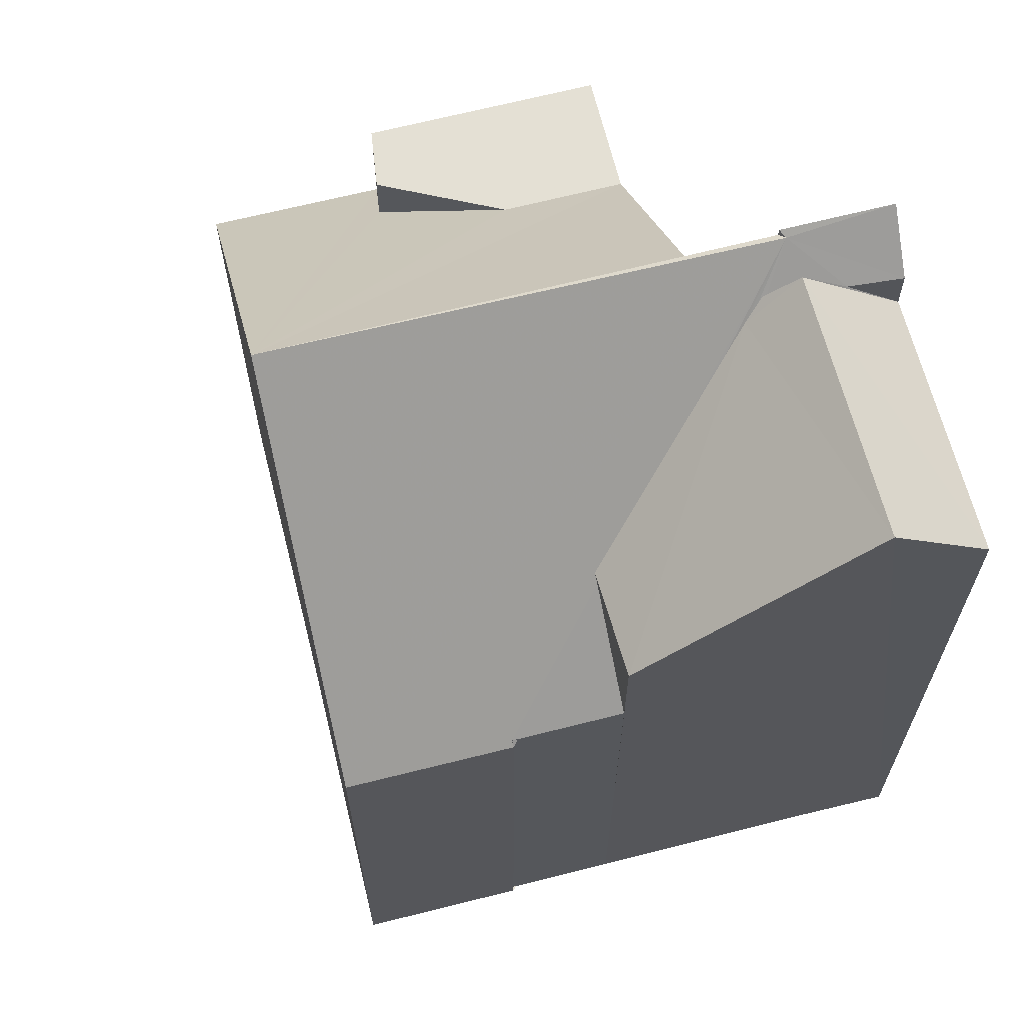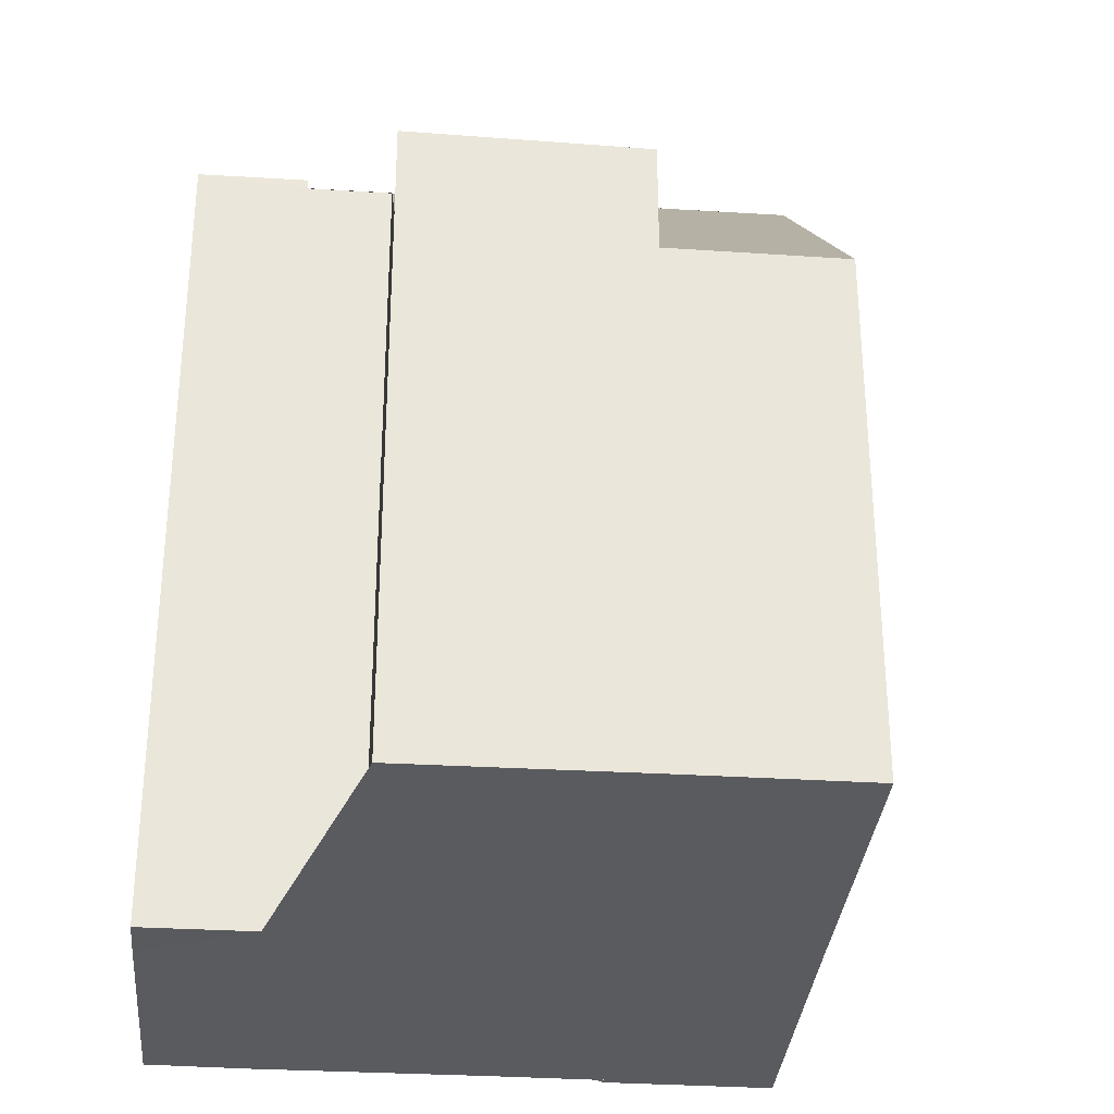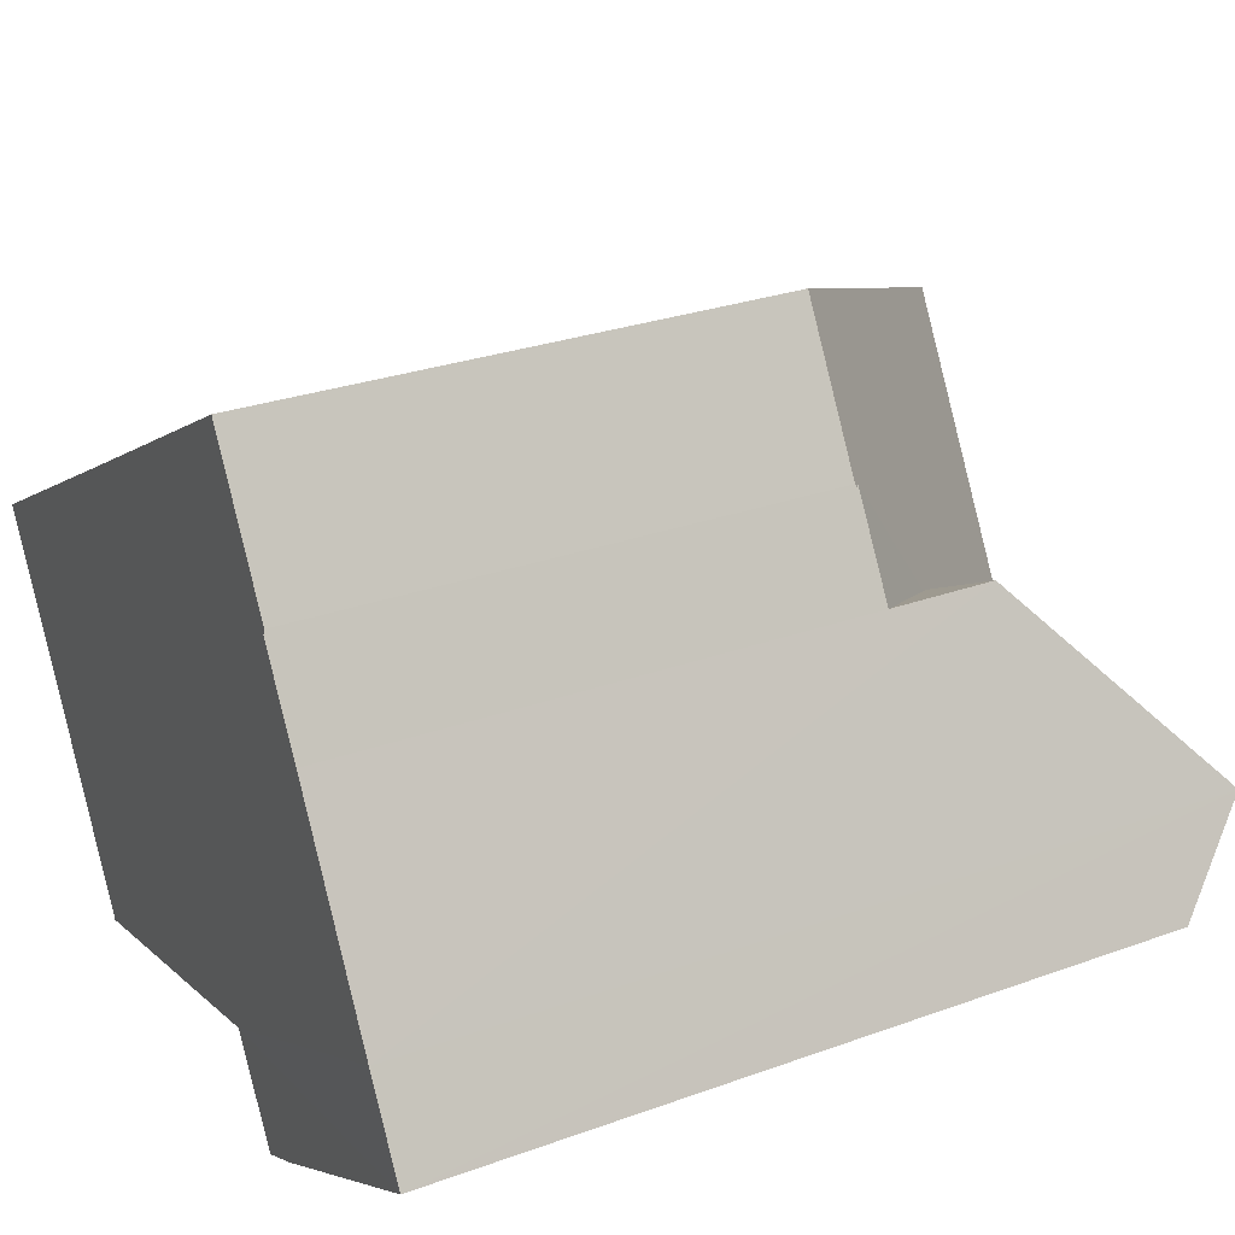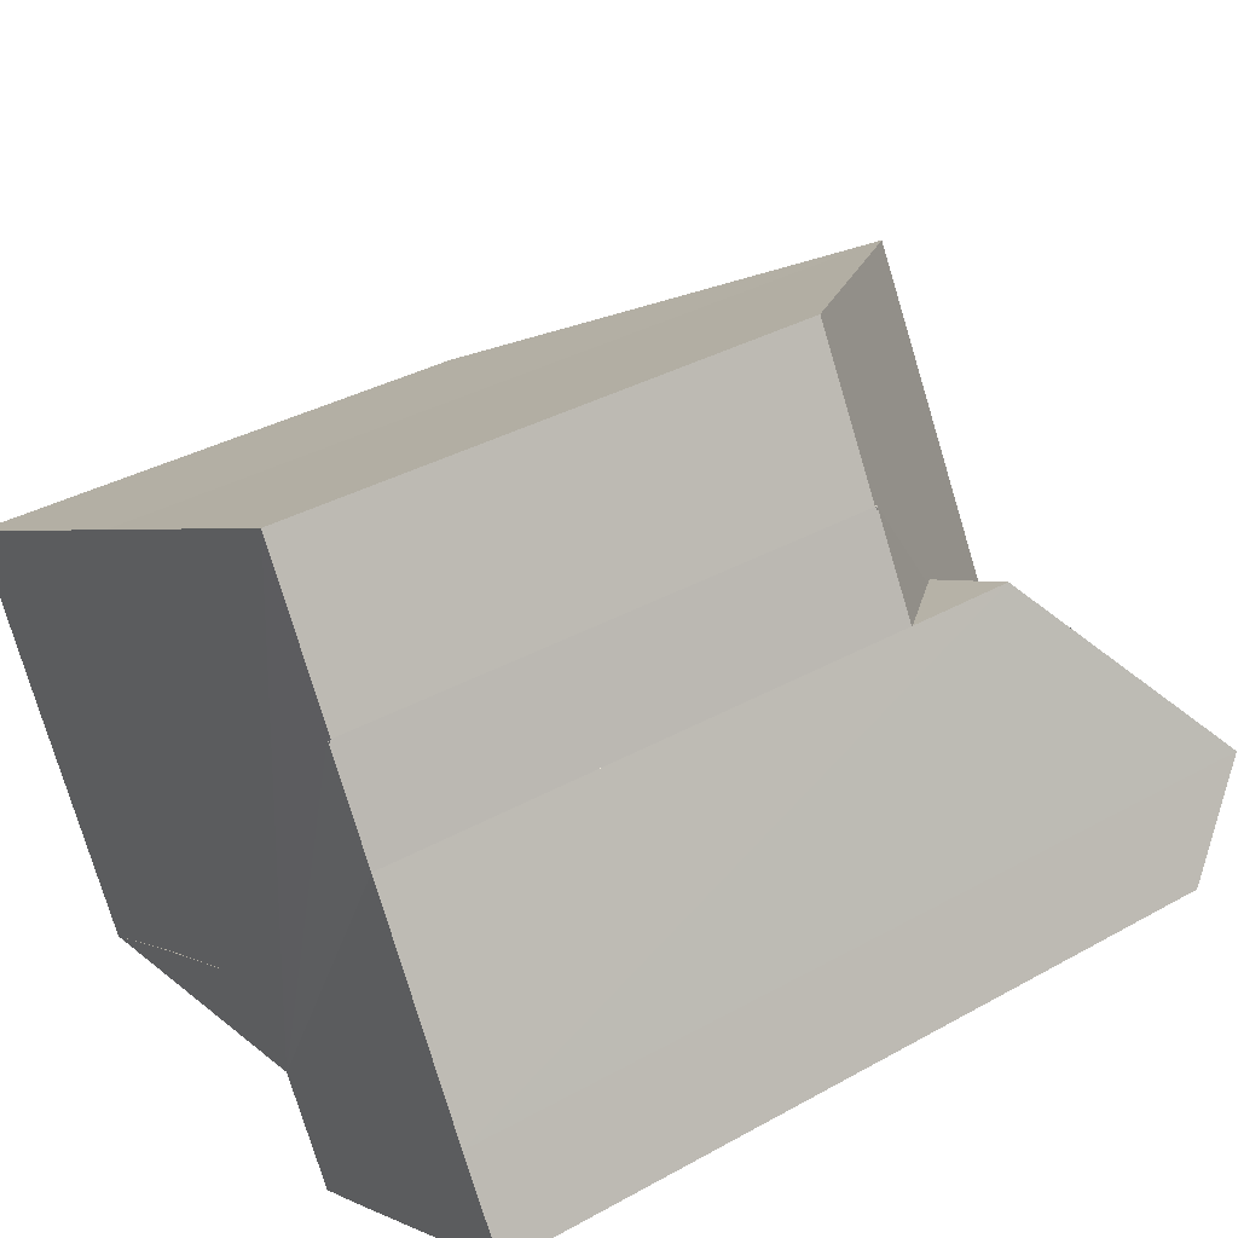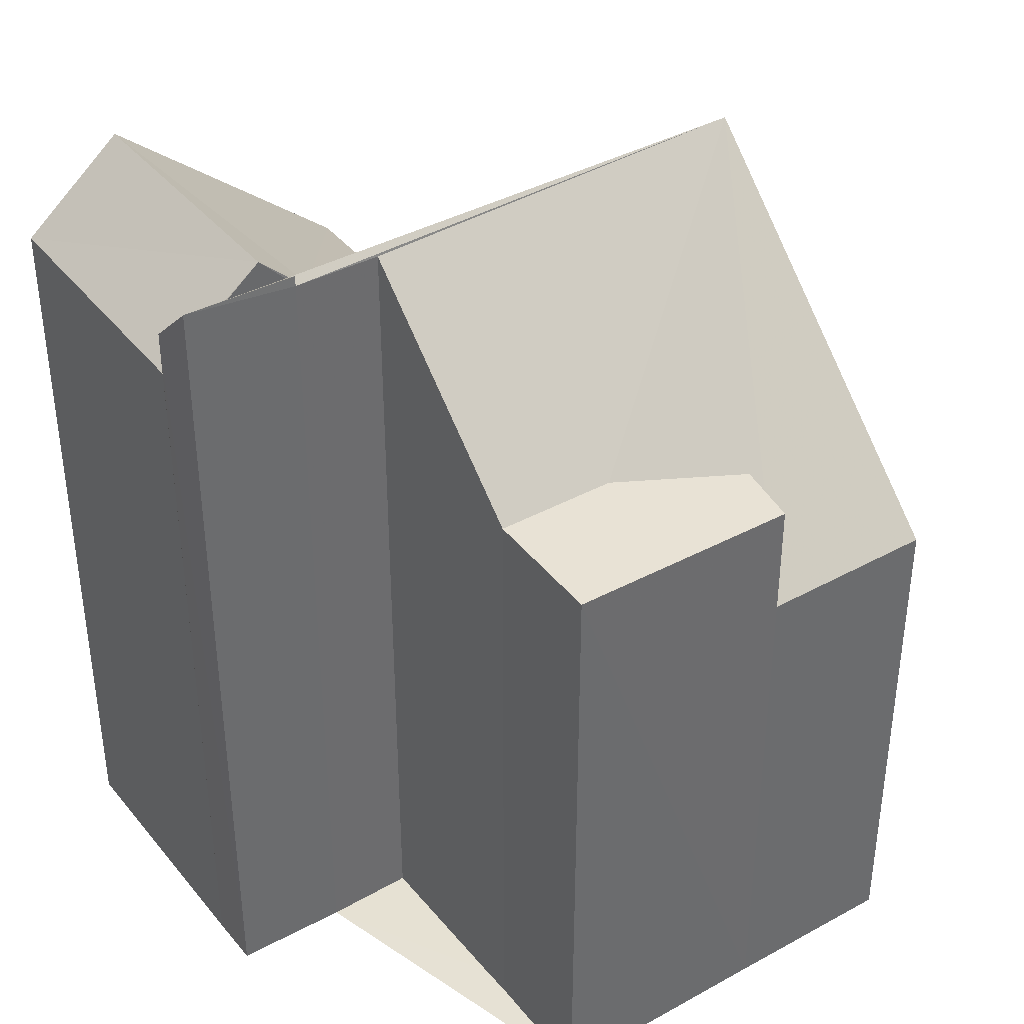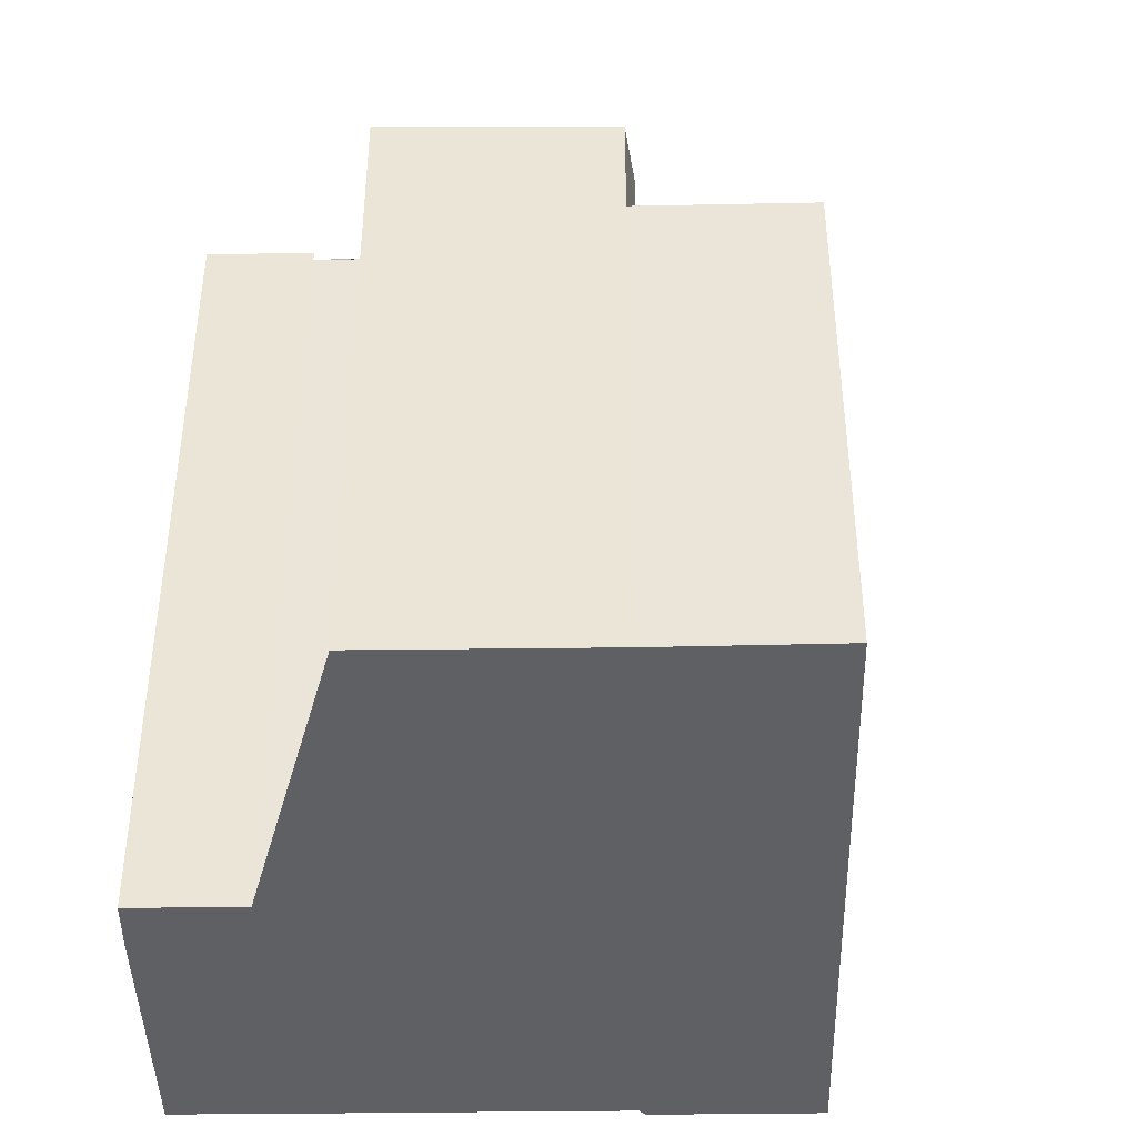
<metadata>
{"format":"obj","ext":"obj","renderer":"f3d","projection":"perspective","resolution":1024,"background":"white","views":[{"elev":66.5,"azim":-133.3,"up":"+Z"},{"elev":-32.3,"azim":55.8,"up":"+Z"},{"elev":28.2,"azim":-118.7,"up":"+Y"},{"elev":36.2,"azim":-125.9,"up":"+Y"},{"elev":39.4,"azim":25.9,"up":"+Z"},{"elev":-43.5,"azim":61.6,"up":"+Z"}]}
</metadata>
<code>
v 8.497e+04 4.467e+05 -0.23
v 8.497e+04 4.467e+05 -0.23
v 8.497e+04 4.467e+05 -0.23
v 8.496e+04 4.467e+05 -0.23
v 8.496e+04 4.467e+05 -0.23
v 8.497e+04 4.468e+05 -0.23
v 8.497e+04 4.468e+05 -0.23
v 8.497e+04 4.468e+05 -0.23
v 8.497e+04 4.468e+05 -0.23
v 8.497e+04 4.468e+05 -0.23
v 8.498e+04 4.468e+05 -0.23
v 8.497e+04 4.467e+05 -0.23
v 8.497e+04 4.467e+05 -0.23
v 8.497e+04 4.467e+05 -0.23
v 8.497e+04 4.467e+05 -0.23
v 8.497e+04 4.467e+05 12.28
v 8.497e+04 4.467e+05 12.12
v 8.497e+04 4.467e+05 12.28
v 8.497e+04 4.467e+05 12.2
v 8.496e+04 4.467e+05 10.95
v 8.497e+04 4.467e+05 10.88
v 8.497e+04 4.467e+05 9.181
v 8.497e+04 4.467e+05 7.507
v 8.497e+04 4.467e+05 8.403
v 8.497e+04 4.467e+05 9.196
v 8.497e+04 4.467e+05 9.248
v 8.498e+04 4.468e+05 7.491
v 8.497e+04 4.468e+05 7.607
v 8.497e+04 4.468e+05 7.607
v 8.497e+04 4.468e+05 7.699
v 8.497e+04 4.468e+05 12.17
v 8.497e+04 4.468e+05 7.706
v 8.497e+04 4.468e+05 9.317
v 8.497e+04 4.468e+05 9.266
v 8.497e+04 4.467e+05 12.11
v 8.497e+04 4.467e+05 9.285
v 8.497e+04 4.467e+05 12.14
v 8.497e+04 4.467e+05 11.62
v 8.497e+04 4.467e+05 11.65
v 8.497e+04 4.467e+05 11.71
v 8.497e+04 4.467e+05 9.251
v 8.497e+04 4.467e+05 11.53
v 8.497e+04 4.467e+05 11.58
v 8.496e+04 4.467e+05 12.21
v 8.497e+04 4.467e+05 11.46
f 1 2 3 4 5 6 7 8 9 10 11 12 13 14 15
f 16 2 1 17 18
f 18 17 19
f 20 4 3 21
f 22 23 24 25
f 25 24 26
f 23 12 11 27
f 28 9 8 29
f 29 8 7 30
f 31 10 9 28
f 30 7 6 32
f 32 33 34
f 35 15 14 36
f 37 38 39 40
f 36 14 13 41
f 42 21 3 2 16
f 38 37 43
f 21 42 43
f 27 11 10 31
f 17 1 15 35
f 44 5 4 20
f 33 32 6 5 44
f 40 39 45
f 41 13 12 23 22
f 37 44 20 21 43
f 45 34 33 44 37 40
f 19 31 28 29 30 32 34 45 39 38 43 42 16 18
f 41 22 25 26 36
f 31 19 17 35 36 26 24 23 27

</code>
